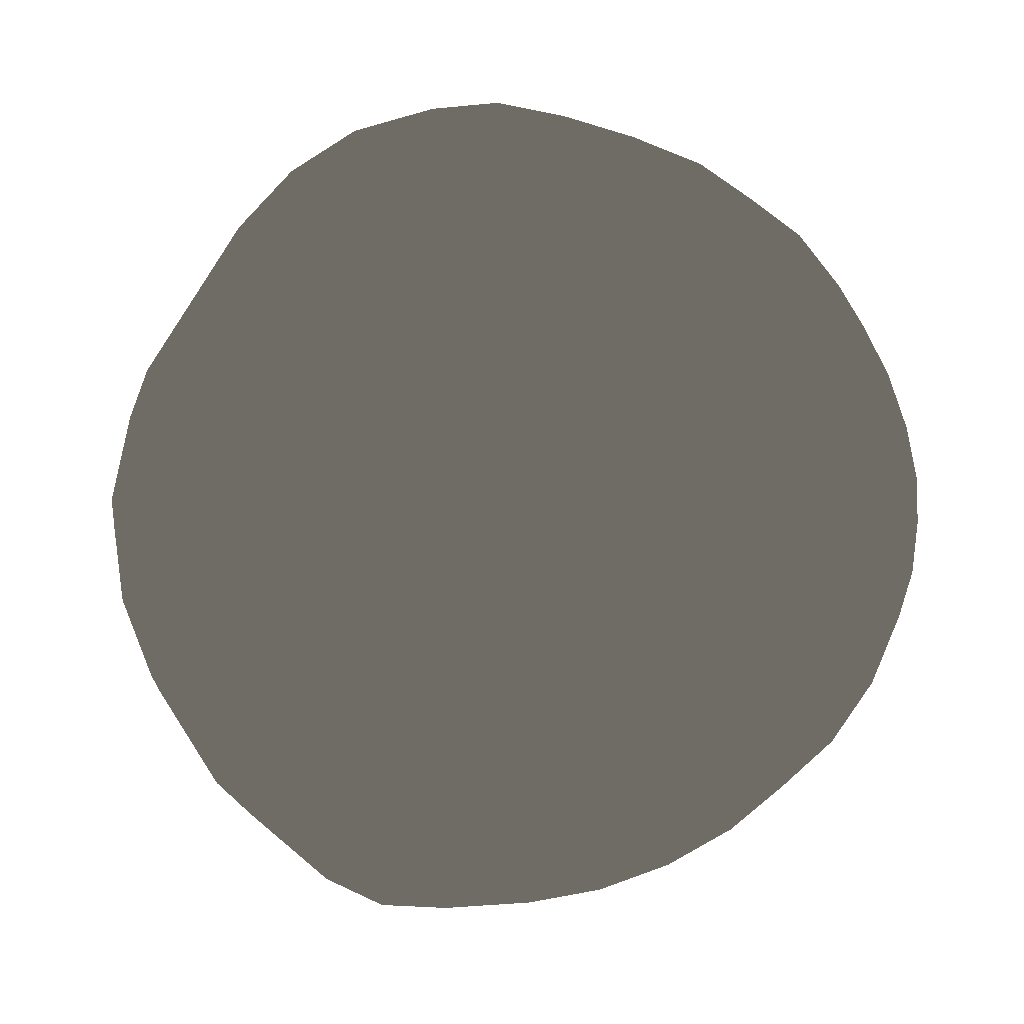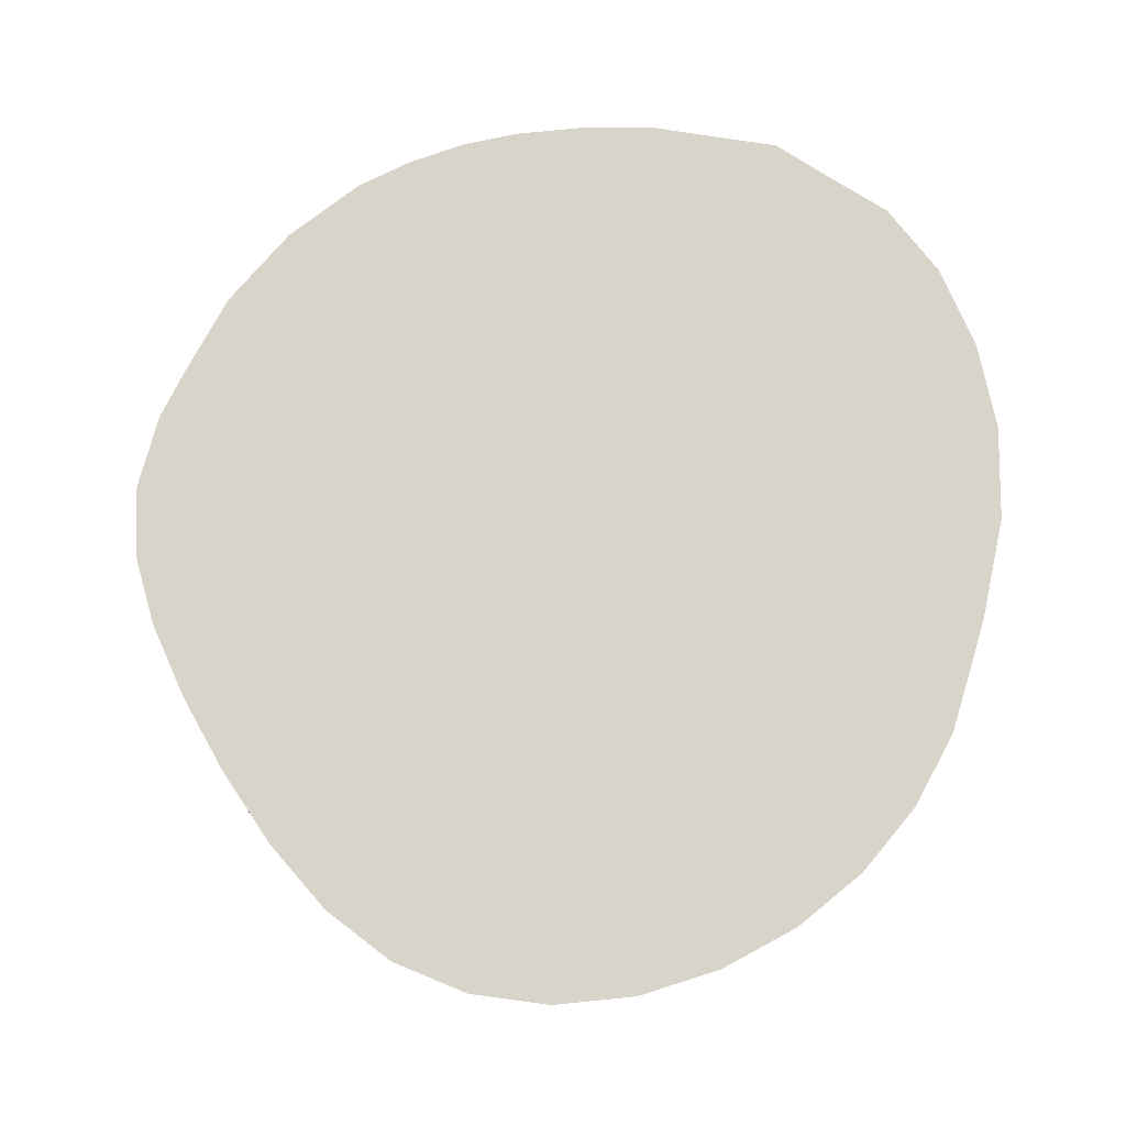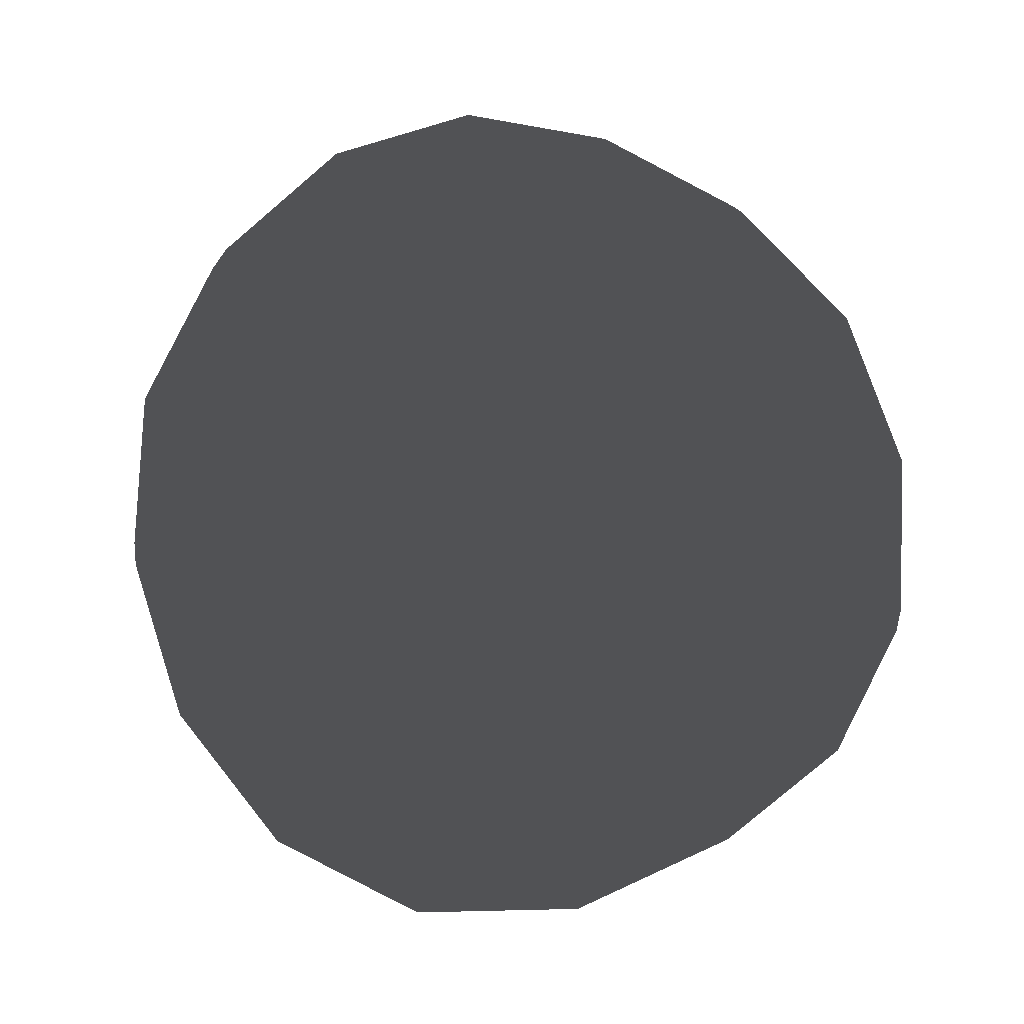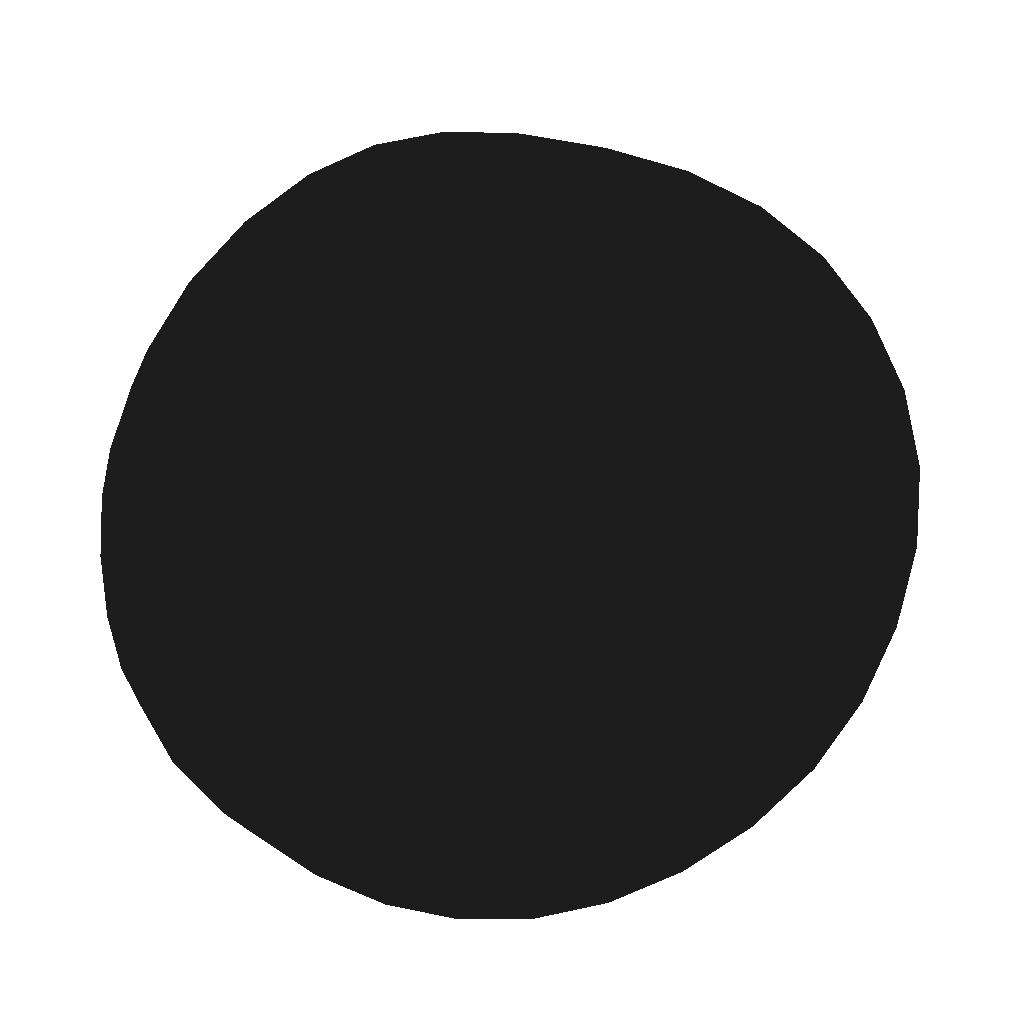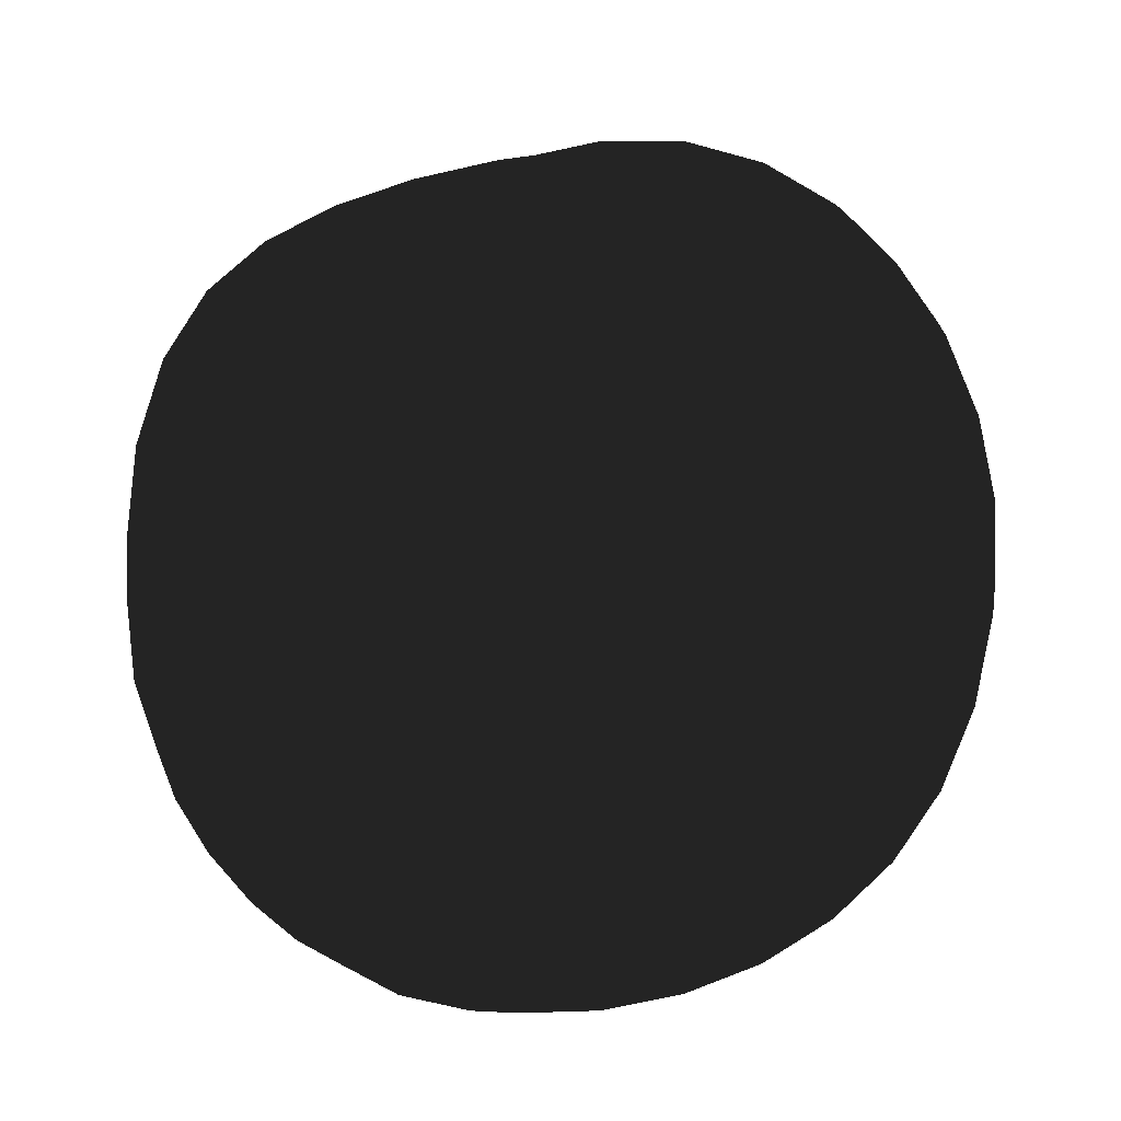
<metadata>
{"format":"obj","ext":"obj","renderer":"f3d","projection":"perspective","resolution":1024,"background":"white","views":[{"elev":-19.3,"azim":123.3,"up":"+Z"},{"elev":-13.5,"azim":-4.8,"up":"+Y"},{"elev":76.8,"azim":58.9,"up":"+Y"},{"elev":-51.4,"azim":-81.0,"up":"+Z"},{"elev":-76.3,"azim":-48.5,"up":"+Z"}]}
</metadata>
<code>
v -0.04591 -1.046 -0.04591
v -0.05311 -1.034 0.142
v 0.0223 -1.033 0.1279
v 0.08692 -1.032 0.08692
v 0.1319 -1.029 0.02631
v 0.1512 -1.025 -0.0439
v 0.1418 -1.019 -0.1131
v 0.1046 -1.014 -0.1713
v 0.04558 -1.01 -0.2093
v -0.02637 -1.007 -0.2215
v -0.1007 -1.007 -0.2063
v -0.1668 -1.01 -0.1668
v -0.2146 -1.015 -0.109
v -0.2363 -1.022 -0.04119
v -0.2276 -1.028 0.02727
v -0.1895 -1.032 0.08645
v -0.1278 -1.034 0.1271
v -0.05007 -0.974 0.3326
v 0.0975 -0.9728 0.3046
v 0.2201 -0.9744 0.2201
v 0.3053 -0.9721 0.09819
v 0.3443 -0.9623 -0.03841
v 0.3274 -0.9501 -0.1726
v 0.2531 -0.9414 -0.2881
v 0.1347 -0.9356 -0.3653
v -0.006349 -0.9302 -0.389
v -0.1491 -0.9265 -0.3562
v -0.2752 -0.9284 -0.2752
v -0.3674 -0.9378 -0.1603
v -0.4112 -0.9524 -0.02849
v -0.3962 -0.9665 0.1038
v -0.3216 -0.9749 0.2196
v -0.1991 -0.9765 0.3009
v -0.04822 -0.8797 0.5074
v 0.1677 -0.8764 0.4683
v 0.3417 -0.8826 0.3417
v 0.4619 -0.8829 0.1612
v 0.522 -0.8651 -0.03359
v 0.501 -0.8437 -0.2249
v 0.3893 -0.835 -0.3964
v 0.2067 -0.8374 -0.5192
v -0.004062 -0.8355 -0.5596
v -0.207 -0.8259 -0.5077
v -0.3789 -0.8175 -0.3789
v -0.5026 -0.8208 -0.2019
v -0.5632 -0.8391 -0.007651
v -0.5435 -0.8617 0.1824
v -0.4384 -0.877 0.3473
v -0.2649 -0.8837 0.461
v -0.05278 -0.7599 0.6543
v 0.2277 -0.75 0.6104
v 0.4494 -0.7577 0.4494
v 0.599 -0.7614 0.2163
v 0.6767 -0.7375 -0.03037
v 0.6553 -0.7051 -0.2686
v 0.511 -0.6961 -0.489
v 0.2621 -0.7156 -0.6618
v -0.02109 -0.7282 -0.7282
v -0.2782 -0.7147 -0.6609
v -0.4832 -0.6903 -0.4832
v -0.6243 -0.6781 -0.2416
v -0.6926 -0.6926 0.01447
v -0.663 -0.7169 0.2608
v -0.5317 -0.7388 0.4683
v -0.3232 -0.7597 0.6007
v -0.05247 -0.608 0.779
v 0.2842 -0.5896 0.7342
v 0.547 -0.5965 0.547
v 0.7183 -0.6054 0.2683
v 0.8041 -0.5829 -0.02738
v 0.7831 -0.5407 -0.3033
v 0.6162 -0.5273 -0.5597
v 0.3144 -0.5594 -0.772
v -0.03608 -0.5917 -0.8676
v -0.3437 -0.5811 -0.7937
v -0.5812 -0.5488 -0.5812
v -0.7373 -0.5247 -0.2873
v -0.8035 -0.5276 0.02794
v -0.7541 -0.5415 0.3322
v -0.5977 -0.5654 0.5781
v -0.3649 -0.6023 0.7215
v -0.03672 -0.4194 0.8872
v 0.3402 -0.396 0.8402
v 0.6343 -0.4017 0.6343
v 0.8177 -0.4185 0.3177
v 0.8982 -0.4084 -0.02567
v 0.8743 -0.3619 -0.3328
v 0.6968 -0.3391 -0.6097
v 0.3676 -0.3686 -0.8395
v -0.03009 -0.4128 -0.954
v -0.3797 -0.4089 -0.8797
v -0.6572 -0.3866 -0.6572
v -0.8378 -0.367 -0.3378
v -0.8979 -0.3567 0.02596
v -0.8237 -0.3528 0.3834
v -0.643 -0.3724 0.6635
v -0.3861 -0.4152 0.8211
v -0.01419 -0.2093 0.9666
v 0.3855 -0.1849 0.9163
v 0.702 -0.1866 0.702
v 0.8917 -0.2095 0.3609
v 0.9553 -0.2206 -0.02547
v 0.923 -0.1782 -0.3585
v 0.7439 -0.1447 -0.6432
v 0.4093 -0.1611 -0.8721
v -0.006545 -0.2016 -0.9873
v -0.3821 -0.2019 -0.9129
v -0.7001 -0.2017 -0.7001
v -0.9132 -0.2022 -0.3824
v -0.972 -0.1863 0.008816
v -0.8779 -0.1669 0.4035
v -0.6792 -0.1807 0.7079
v -0.3956 -0.2153 0.8859
v -0.003188 -0.003188 0.9968
v 0.403 0.02028 0.9442
v 0.7357 0.02857 0.7357
v 0.9316 0.007726 0.3904
v 0.9764 -0.02358 -0.02358
v 0.932 0.008109 -0.3746
v 0.7546 0.04749 -0.6596
v 0.4272 0.04447 -0.8794
v 0.01817 0.01817 -0.9818
v -0.3654 0.01731 -0.9066
v -0.7083 -0.001165 -0.7083
v -0.9514 -0.0275 -0.4102
v -1.018 -0.01817 -0.01817
v -0.9162 0.007728 0.3904
v -0.7079 -0.0007904 0.7063
v -0.403 -0.0203 0.9036
v -0.01153 0.1836 0.9693
v 0.3847 0.2044 0.9155
v 0.7278 0.2294 0.7278
v 0.9295 0.2184 0.3987
v 0.9637 0.178 -0.01707
v 0.9076 0.1965 -0.3739
v 0.7329 0.2345 -0.6541
v 0.4198 0.2396 -0.8616
v 0.03245 0.2275 -0.9483
v -0.3414 0.229 -0.8722
v -0.6868 0.2018 -0.6868
v -0.9439 0.1573 -0.4131
v -1.024 0.1519 -0.04321
v -0.9279 0.1733 0.3535
v -0.7162 0.1724 0.6708
v -0.4052 0.1652 0.8762
v -0.02646 0.3562 0.8974
v 0.3458 0.375 0.8458
v 0.6859 0.4153 0.6859
v 0.888 0.4171 0.388
v 0.9185 0.3773 -0.005371
v 0.8522 0.3813 -0.355
v 0.6842 0.4136 -0.6223
v 0.393 0.4221 -0.8141
v 0.0373 0.42 -0.8866
v -0.3121 0.4242 -0.8121
v -0.6383 0.3977 -0.6383
v -0.8875 0.3487 -0.3875
v -0.9764 0.3301 -0.05256
v -0.8959 0.3403 0.3112
v -0.6899 0.3461 0.6167
v -0.3909 0.3454 0.8162
v -0.02975 0.5258 0.8017
v 0.3079 0.5453 0.7579
v 0.6226 0.5902 0.6226
v 0.8136 0.601 0.3636
v 0.8425 0.5666 0.01107
v 0.7708 0.5582 -0.3156
v 0.6141 0.5817 -0.5618
v 0.3558 0.5932 -0.7306
v 0.04262 0.5982 -0.7889
v -0.2704 0.6034 -0.7204
v -0.5617 0.5818 -0.5617
v -0.7853 0.5385 -0.3353
v -0.873 0.514 -0.04156
v -0.8098 0.514 0.2766
v -0.6234 0.5201 0.5525
v -0.3523 0.5214 0.734
v -0.01928 0.6878 0.6878
v 0.2724 0.7089 0.6551
v 0.5395 0.7466 0.5395
v 0.7047 0.7585 0.322
v 0.7339 0.7339 0.02676
v 0.6675 0.7213 -0.2564
v 0.5281 0.7352 -0.4719
v 0.3127 0.7492 -0.6112
v 0.05291 0.76 -0.6542
v -0.2126 0.7651 -0.5953
v -0.4588 0.7483 -0.4588
v -0.6464 0.714 -0.2637
v -0.7248 0.6894 -0.01767
v -0.6771 0.6833 0.2468
v -0.5231 0.684 0.4769
v -0.2939 0.6838 0.63
v -0.007437 0.824 0.5481
v 0.2244 0.8433 0.5251
v 0.4292 0.8679 0.4292
v 0.558 0.8762 0.2573
v 0.588 0.8639 0.03248
v 0.538 0.8562 -0.1879
v 0.4254 0.864 -0.3603
v 0.2587 0.8776 -0.4672
v 0.05844 0.8899 -0.4971
v -0.1497 0.8944 -0.4503
v -0.3417 0.8826 -0.3417
v -0.4869 0.8578 -0.1862
v -0.5515 0.8355 0.004049
v -0.5204 0.8243 0.2055
v -0.4055 0.8188 0.3802
v -0.2267 0.8174 0.4992
v -0.005785 0.9181 0.3769
v 0.1531 0.9305 0.3602
v 0.2898 0.9431 0.2898
v 0.3784 0.9487 0.1713
v 0.4063 0.9475 0.02365
v 0.3772 0.9475 -0.1228
v 0.3 0.9533 -0.2412
v 0.1852 0.9627 -0.3148
v 0.04724 0.9711 -0.3354
v -0.09668 0.9736 -0.3038
v -0.2281 0.9664 -0.2281
v -0.3265 0.9509 -0.1194
v -0.3728 0.9337 0.009863
v -0.3567 0.9208 0.1433
v -0.2813 0.9132 0.2599
v -0.1585 0.9118 0.3415
v -0.01023 0.9706 0.1849
v 0.06895 0.9751 0.1745
v 0.1374 0.9803 0.1374
v 0.1841 0.9846 0.07848
v 0.2023 0.988 0.007242
v 0.1909 0.9914 -0.06401
v 0.1526 0.9955 -0.1233
v 0.09354 0.9997 -0.1614
v 0.02181 1.003 -0.1733
v -0.05284 1.003 -0.1584
v -0.12 0.9988 -0.12
v -0.1694 0.9916 -0.06385
v -0.1929 0.983 0.002202
v -0.1858 0.9752 0.06909
v -0.1487 0.9701 0.1272
v -0.08694 0.9685 0.168
v -0.002225 0.9978 -0.002225
v -0.002225 0.9978 -0.002225
v -0.002225 0.9978 -0.002225
v -0.002225 0.9978 -0.002225
v -0.002225 0.9978 -0.002225
v -0.002225 0.9978 -0.002225
v -0.002225 0.9978 -0.002225
v -0.002225 0.9978 -0.002225
v -0.002225 0.9978 -0.002225
v -0.002225 0.9978 -0.002225
v -0.002225 0.9978 -0.002225
v -0.002225 0.9978 -0.002225
v -0.002225 0.9978 -0.002225
v -0.002225 0.9978 -0.002225
v -0.002225 0.9978 -0.002225
v -0.002225 0.9978 -0.002225
f 1 3 2
f 1 4 3
f 1 5 4
f 1 6 5
f 1 7 6
f 1 8 7
f 1 9 8
f 1 10 9
f 1 11 10
f 1 12 11
f 1 13 12
f 1 14 13
f 1 15 14
f 1 16 15
f 1 17 16
f 1 2 17
f 2 3 19 18
f 3 4 20 19
f 4 5 21 20
f 5 6 22 21
f 6 7 23 22
f 7 8 24 23
f 8 9 25 24
f 9 10 26 25
f 10 11 27 26
f 11 12 28 27
f 12 13 29 28
f 13 14 30 29
f 14 15 31 30
f 15 16 32 31
f 16 17 33 32
f 17 2 18 33
f 18 19 35 34
f 19 20 36 35
f 20 21 37 36
f 21 22 38 37
f 22 23 39 38
f 23 24 40 39
f 24 25 41 40
f 25 26 42 41
f 26 27 43 42
f 27 28 44 43
f 28 29 45 44
f 29 30 46 45
f 30 31 47 46
f 31 32 48 47
f 32 33 49 48
f 33 18 34 49
f 34 35 51 50
f 35 36 52 51
f 36 37 53 52
f 37 38 54 53
f 38 39 55 54
f 39 40 56 55
f 40 41 57 56
f 41 42 58 57
f 42 43 59 58
f 43 44 60 59
f 44 45 61 60
f 45 46 62 61
f 46 47 63 62
f 47 48 64 63
f 48 49 65 64
f 49 34 50 65
f 50 51 67 66
f 51 52 68 67
f 52 53 69 68
f 53 54 70 69
f 54 55 71 70
f 55 56 72 71
f 56 57 73 72
f 57 58 74 73
f 58 59 75 74
f 59 60 76 75
f 60 61 77 76
f 61 62 78 77
f 62 63 79 78
f 63 64 80 79
f 64 65 81 80
f 65 50 66 81
f 66 67 83 82
f 67 68 84 83
f 68 69 85 84
f 69 70 86 85
f 70 71 87 86
f 71 72 88 87
f 72 73 89 88
f 73 74 90 89
f 74 75 91 90
f 75 76 92 91
f 76 77 93 92
f 77 78 94 93
f 78 79 95 94
f 79 80 96 95
f 80 81 97 96
f 81 66 82 97
f 82 83 99 98
f 83 84 100 99
f 84 85 101 100
f 85 86 102 101
f 86 87 103 102
f 87 88 104 103
f 88 89 105 104
f 89 90 106 105
f 90 91 107 106
f 91 92 108 107
f 92 93 109 108
f 93 94 110 109
f 94 95 111 110
f 95 96 112 111
f 96 97 113 112
f 97 82 98 113
f 98 99 115 114
f 99 100 116 115
f 100 101 117 116
f 101 102 118 117
f 102 103 119 118
f 103 104 120 119
f 104 105 121 120
f 105 106 122 121
f 106 107 123 122
f 107 108 124 123
f 108 109 125 124
f 109 110 126 125
f 110 111 127 126
f 111 112 128 127
f 112 113 129 128
f 113 98 114 129
f 114 115 131 130
f 115 116 132 131
f 116 117 133 132
f 117 118 134 133
f 118 119 135 134
f 119 120 136 135
f 120 121 137 136
f 121 122 138 137
f 122 123 139 138
f 123 124 140 139
f 124 125 141 140
f 125 126 142 141
f 126 127 143 142
f 127 128 144 143
f 128 129 145 144
f 129 114 130 145
f 130 131 147 146
f 131 132 148 147
f 132 133 149 148
f 133 134 150 149
f 134 135 151 150
f 135 136 152 151
f 136 137 153 152
f 137 138 154 153
f 138 139 155 154
f 139 140 156 155
f 140 141 157 156
f 141 142 158 157
f 142 143 159 158
f 143 144 160 159
f 144 145 161 160
f 145 130 146 161
f 146 147 163 162
f 147 148 164 163
f 148 149 165 164
f 149 150 166 165
f 150 151 167 166
f 151 152 168 167
f 152 153 169 168
f 153 154 170 169
f 154 155 171 170
f 155 156 172 171
f 156 157 173 172
f 157 158 174 173
f 158 159 175 174
f 159 160 176 175
f 160 161 177 176
f 161 146 162 177
f 162 163 179 178
f 163 164 180 179
f 164 165 181 180
f 165 166 182 181
f 166 167 183 182
f 167 168 184 183
f 168 169 185 184
f 169 170 186 185
f 170 171 187 186
f 171 172 188 187
f 172 173 189 188
f 173 174 190 189
f 174 175 191 190
f 175 176 192 191
f 176 177 193 192
f 177 162 178 193
f 178 179 195 194
f 179 180 196 195
f 180 181 197 196
f 181 182 198 197
f 182 183 199 198
f 183 184 200 199
f 184 185 201 200
f 185 186 202 201
f 186 187 203 202
f 187 188 204 203
f 188 189 205 204
f 189 190 206 205
f 190 191 207 206
f 191 192 208 207
f 192 193 209 208
f 193 178 194 209
f 194 195 211 210
f 195 196 212 211
f 196 197 213 212
f 197 198 214 213
f 198 199 215 214
f 199 200 216 215
f 200 201 217 216
f 201 202 218 217
f 202 203 219 218
f 203 204 220 219
f 204 205 221 220
f 205 206 222 221
f 206 207 223 222
f 207 208 224 223
f 208 209 225 224
f 209 194 210 225
f 210 211 227 226
f 211 212 228 227
f 212 213 229 228
f 213 214 230 229
f 214 215 231 230
f 215 216 232 231
f 216 217 233 232
f 217 218 234 233
f 218 219 235 234
f 219 220 236 235
f 220 221 237 236
f 221 222 238 237
f 222 223 239 238
f 223 224 240 239
f 224 225 241 240
f 225 210 226 241
f 226 227 242
f 227 228 242
f 228 229 242
f 229 230 242
f 230 231 242
f 231 232 242
f 232 233 242
f 233 234 242
f 234 235 242
f 235 236 242
f 236 237 242
f 237 238 242
f 238 239 242
f 239 240 242
f 240 241 242
f 241 226 242

</code>
